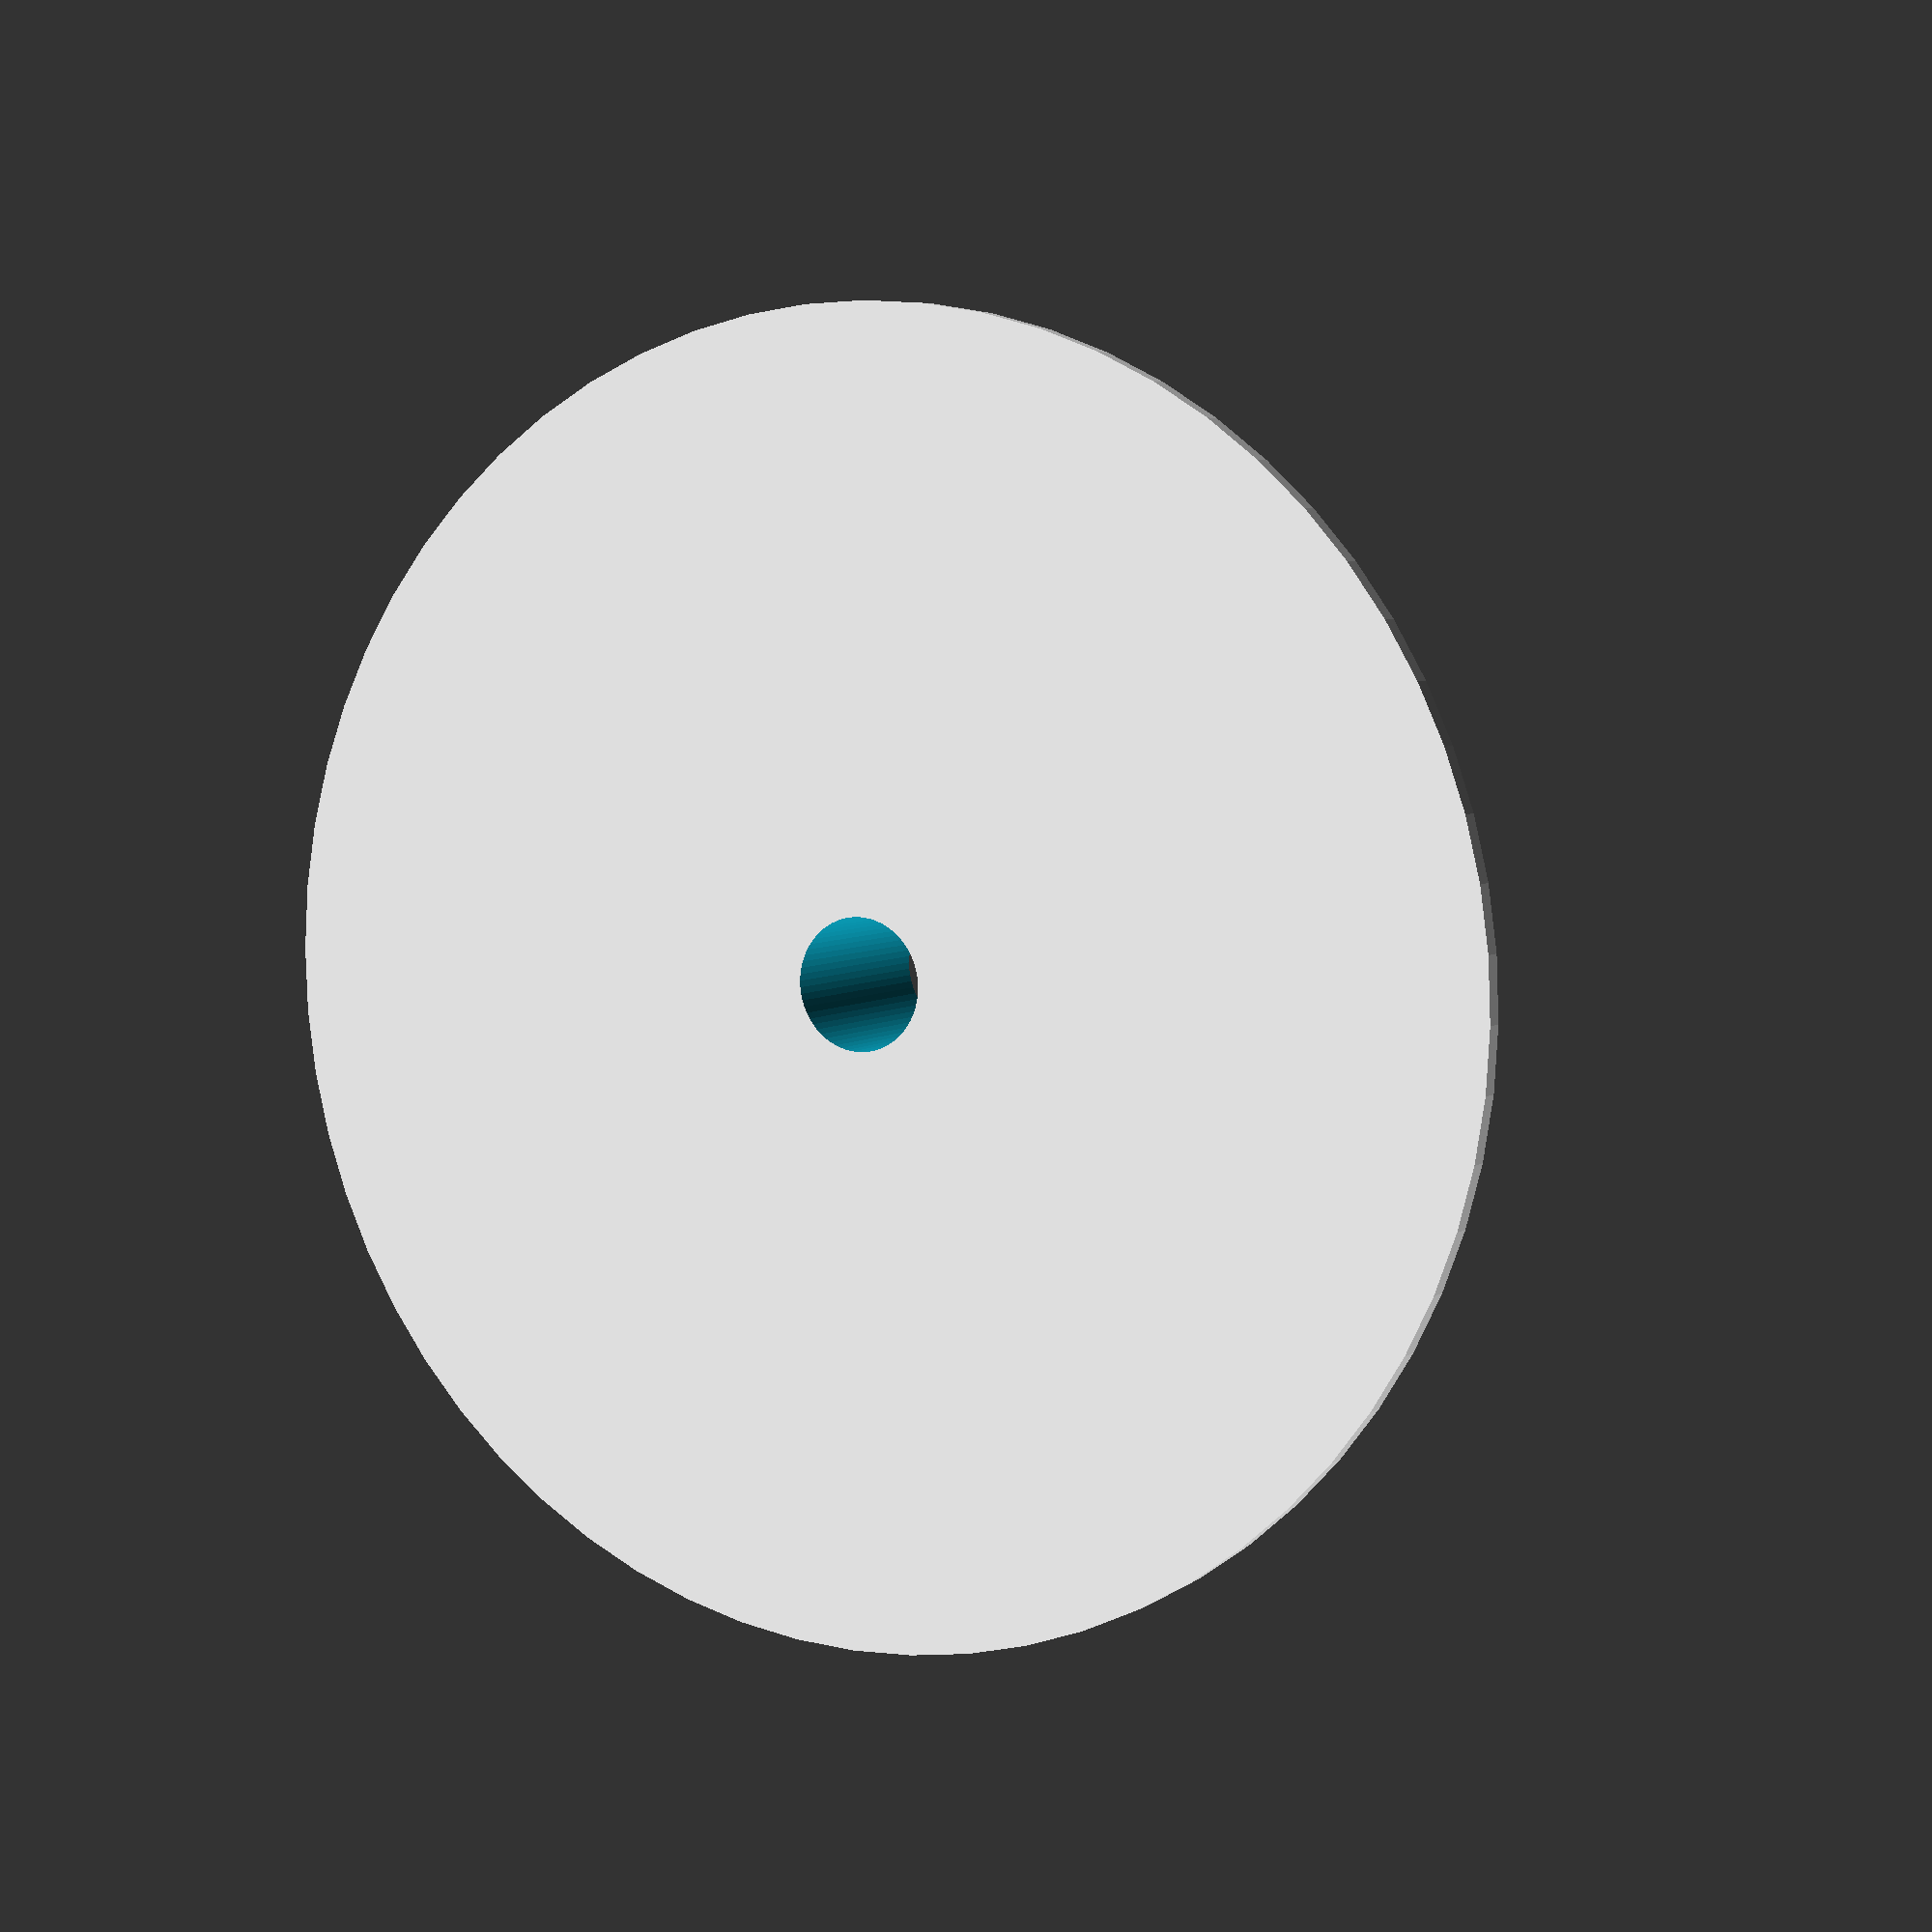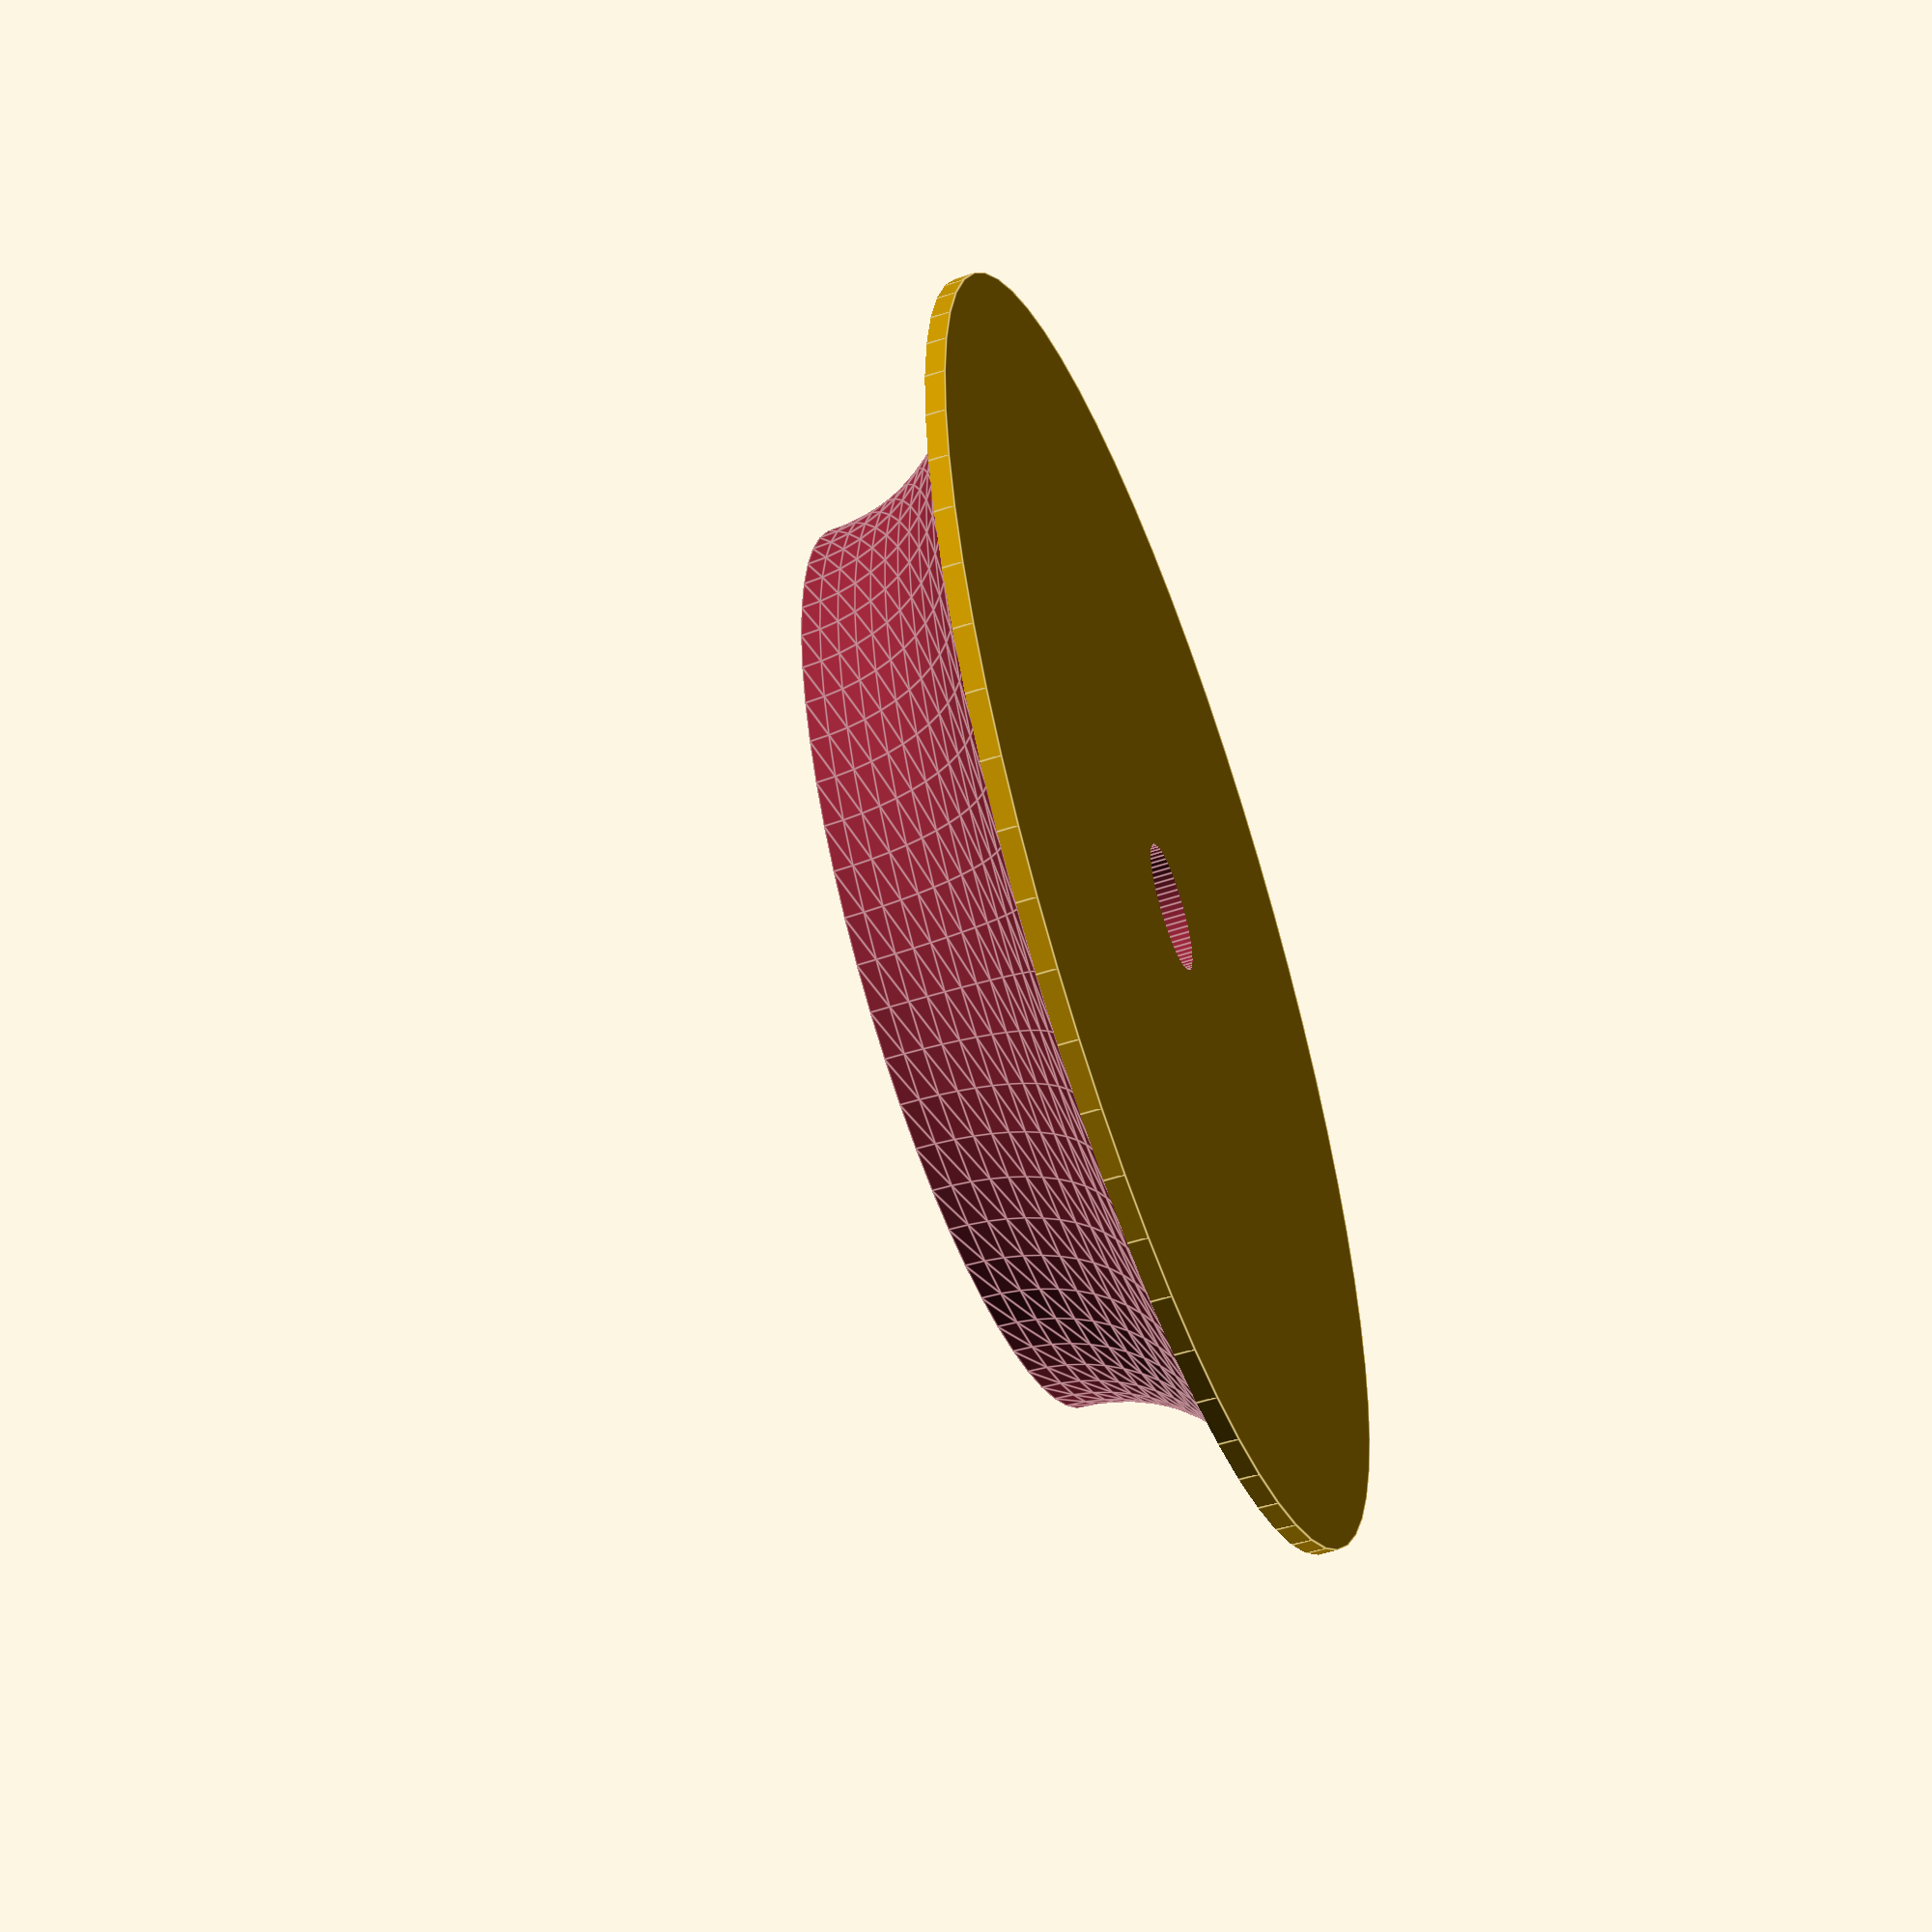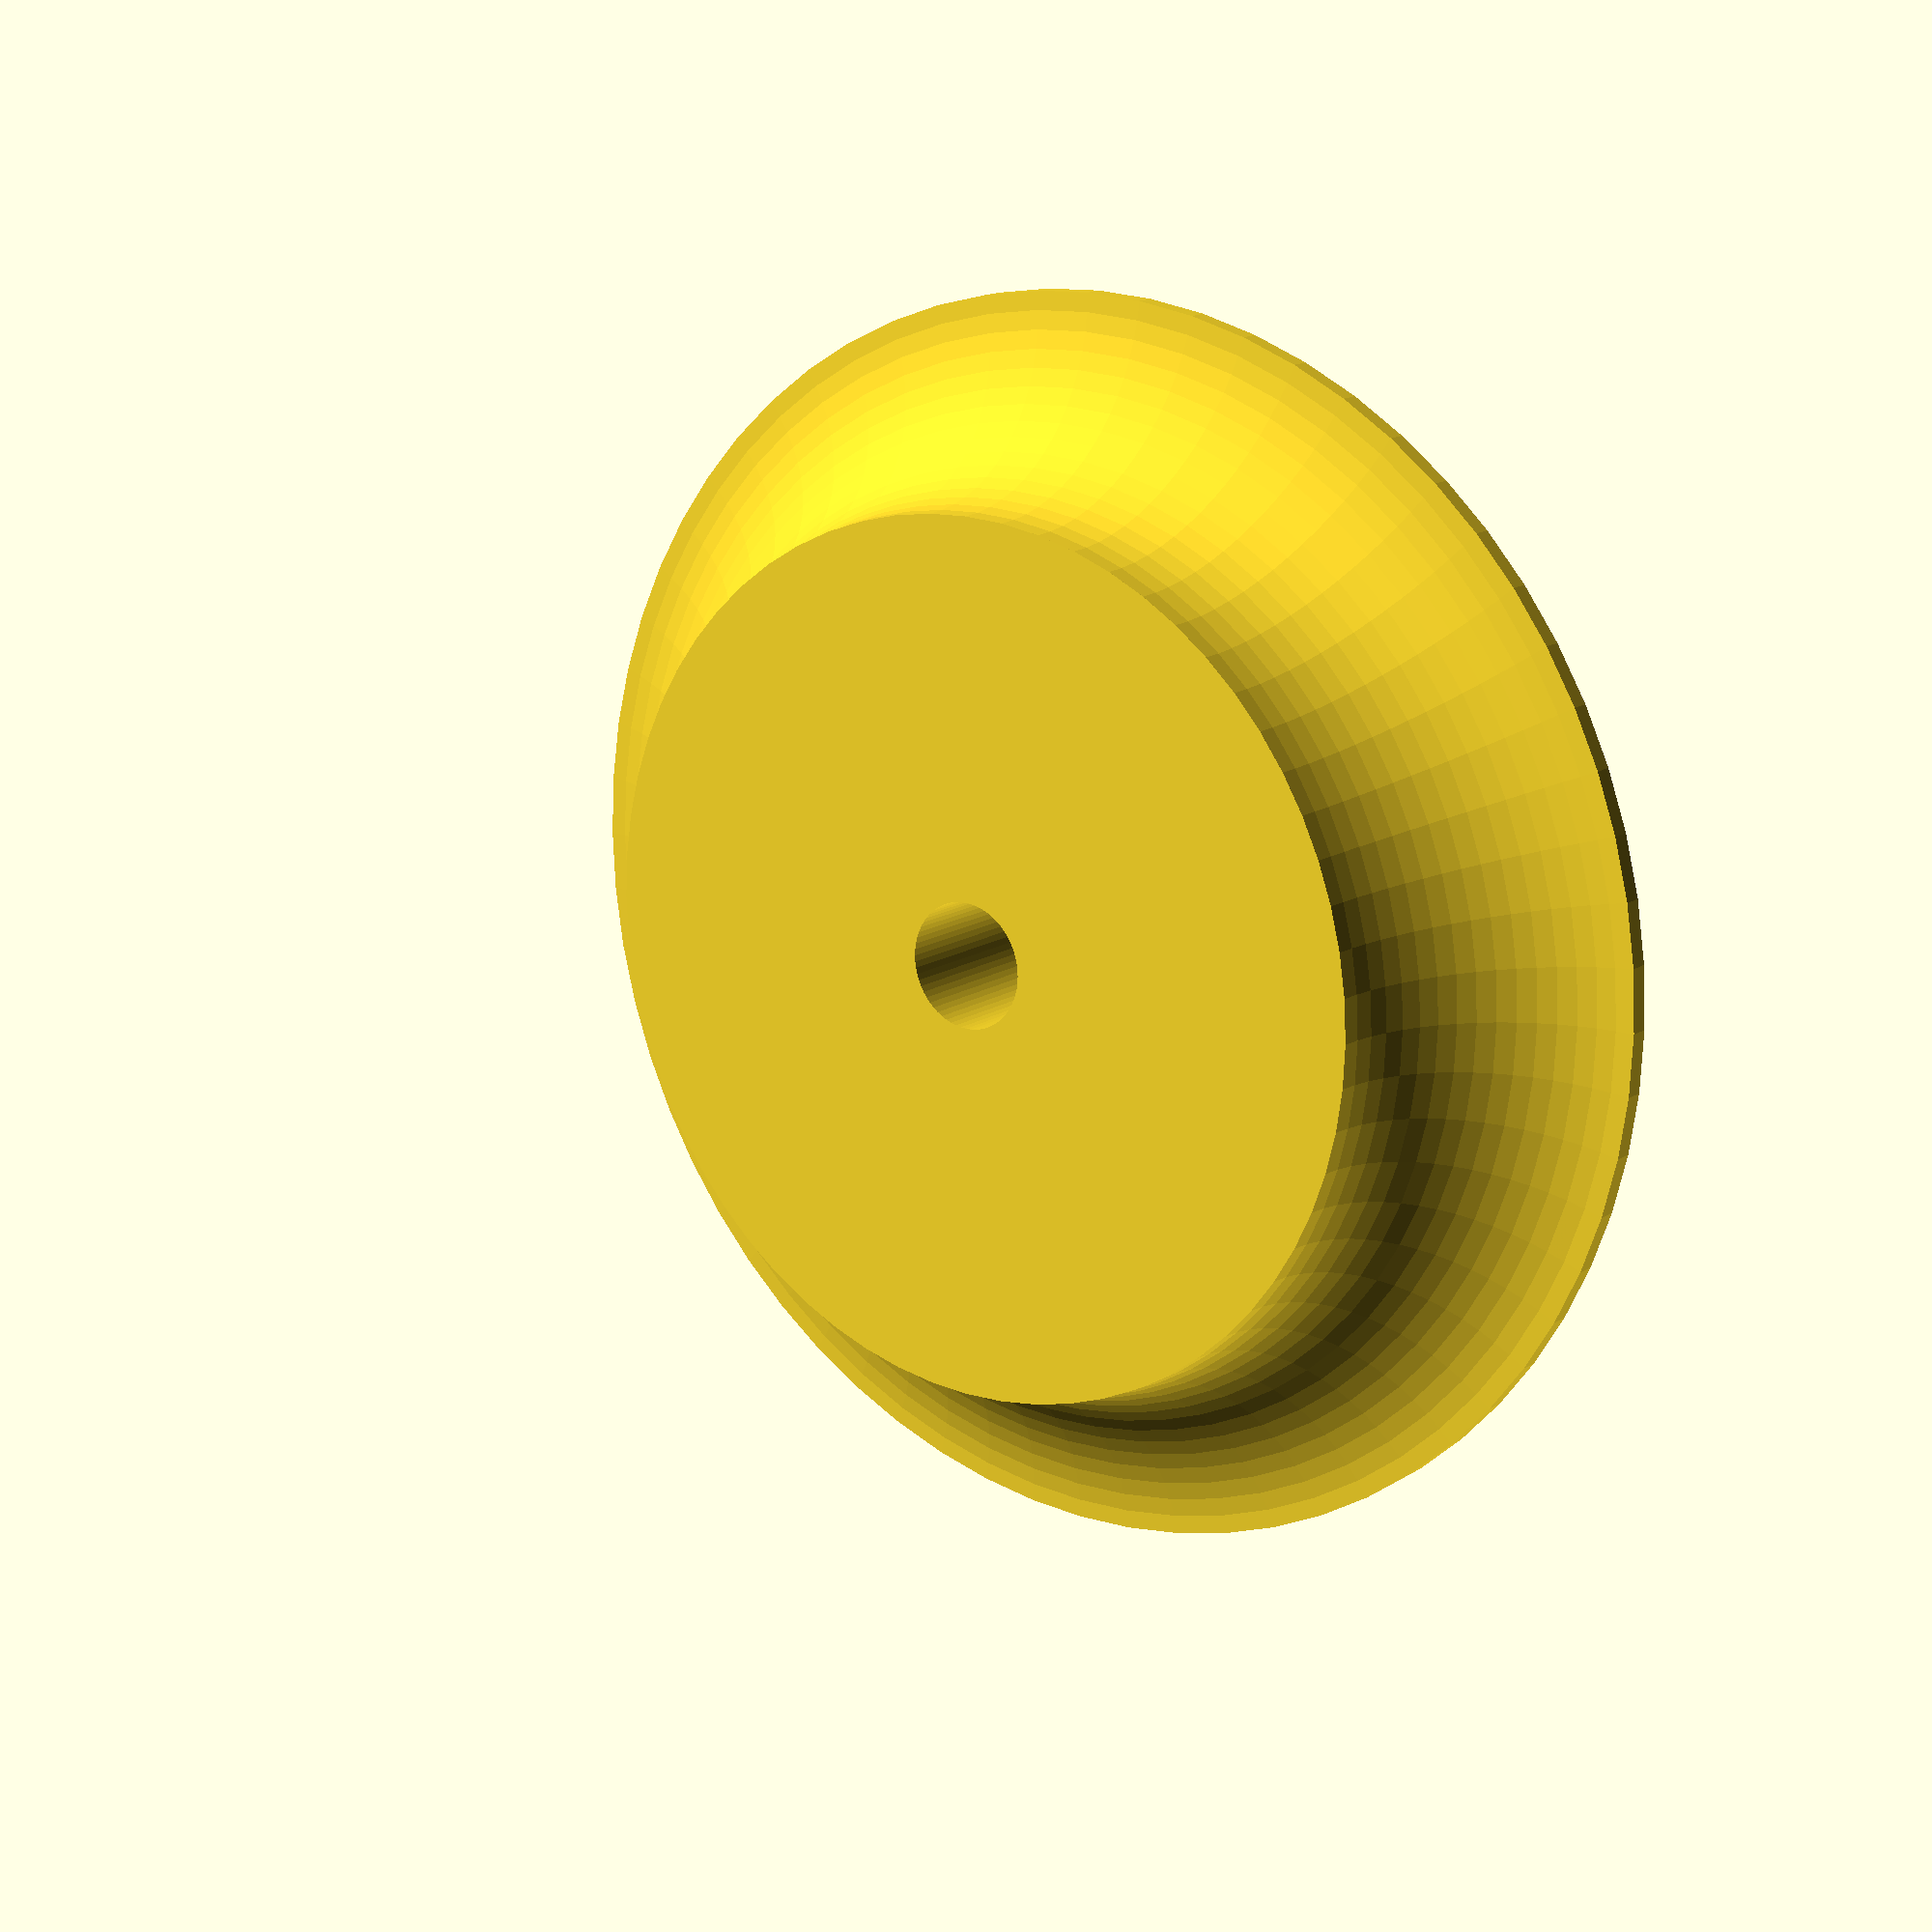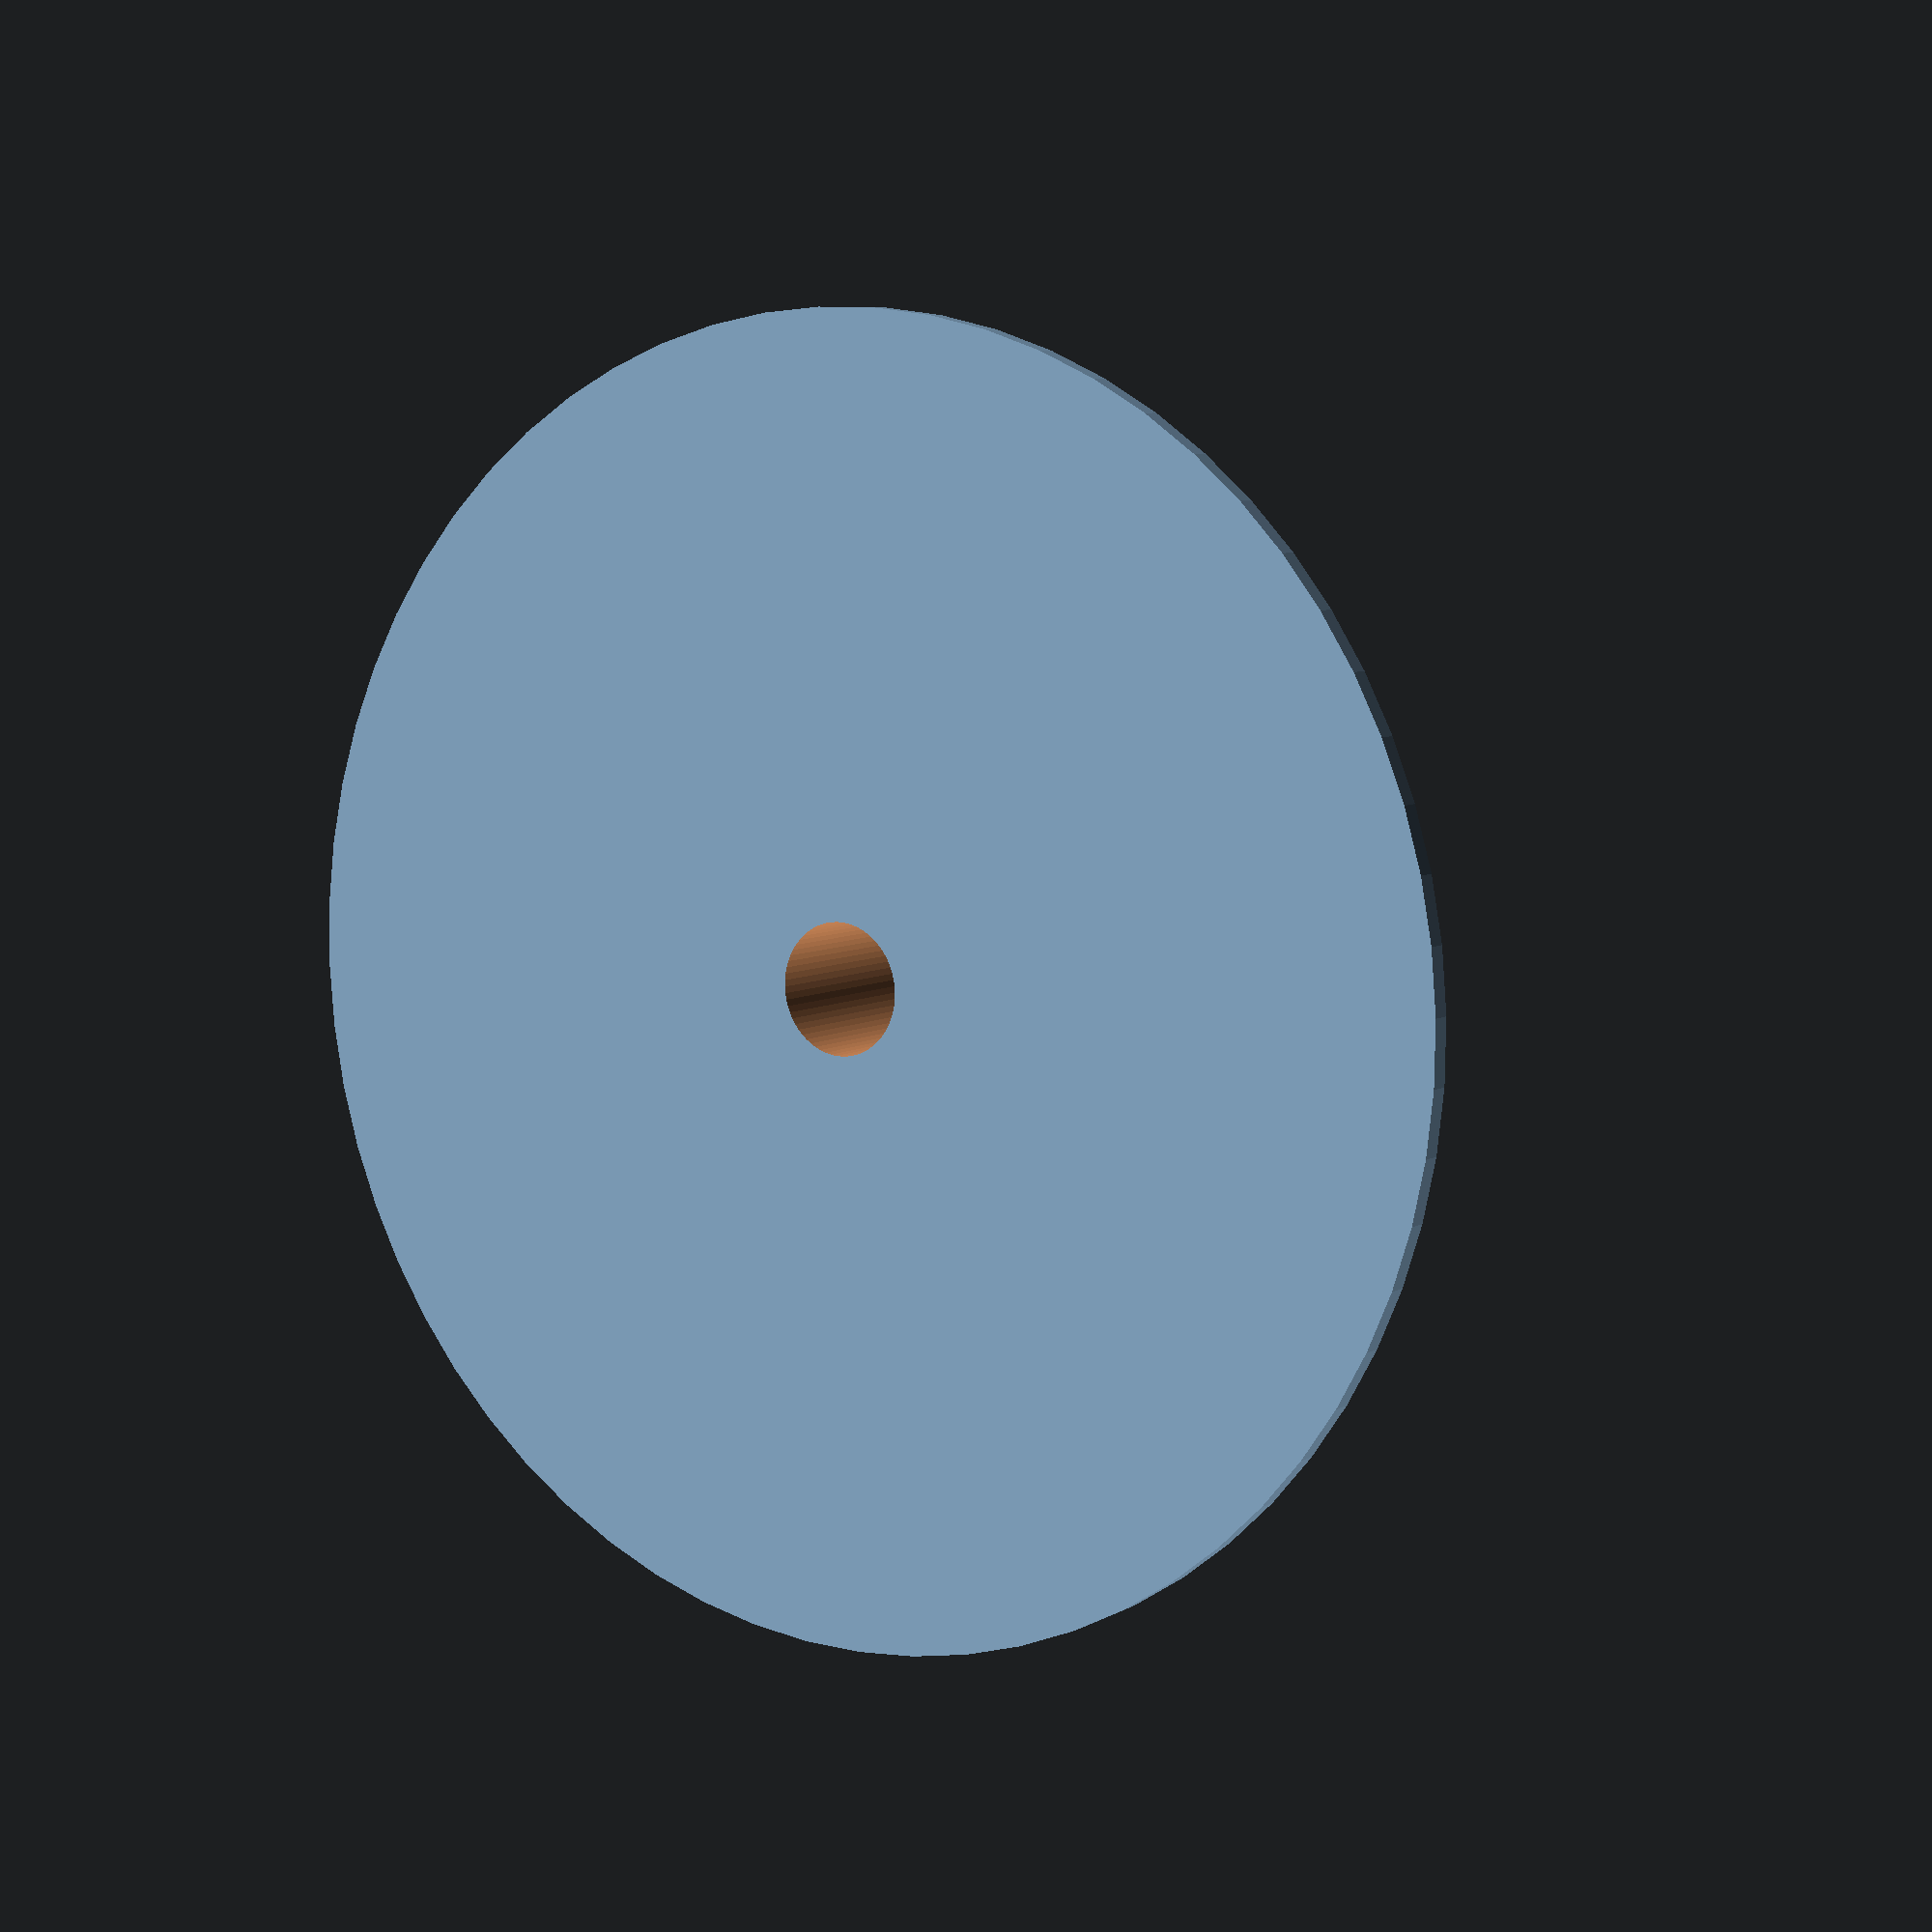
<openscad>
half_model = "yes"; // [yes,no]

radius = 100;
inner_height = 60.5;
wall_strength = 3;
groove_radius = 30.25;
axis_radius = 10;

height = inner_height + wall_strength *2;

translate([0, 0, height/2])
difference() {
	cylinder(h=height, r=radius, center=true, $fn = 64);

	rotate_extrude(convexity = 20, $fn = 64)
	translate([radius, 0, 0])
	scale([groove_radius, inner_height/2, 1])
	circle(r = 1, $fn = 64);

	cylinder(h=height*2, r=axis_radius, center=true, $fn = 64);

	if (half_model == "yes") {
		translate([0, 0, height/4+0.02])
		cube([radius*2, radius*2, height/2], center = true);
	}
}
</openscad>
<views>
elev=354.6 azim=207.5 roll=208.4 proj=p view=solid
elev=52.1 azim=235.9 roll=110.0 proj=p view=edges
elev=164.5 azim=348.7 roll=142.0 proj=p view=wireframe
elev=352.8 azim=159.4 roll=214.2 proj=p view=solid
</views>
